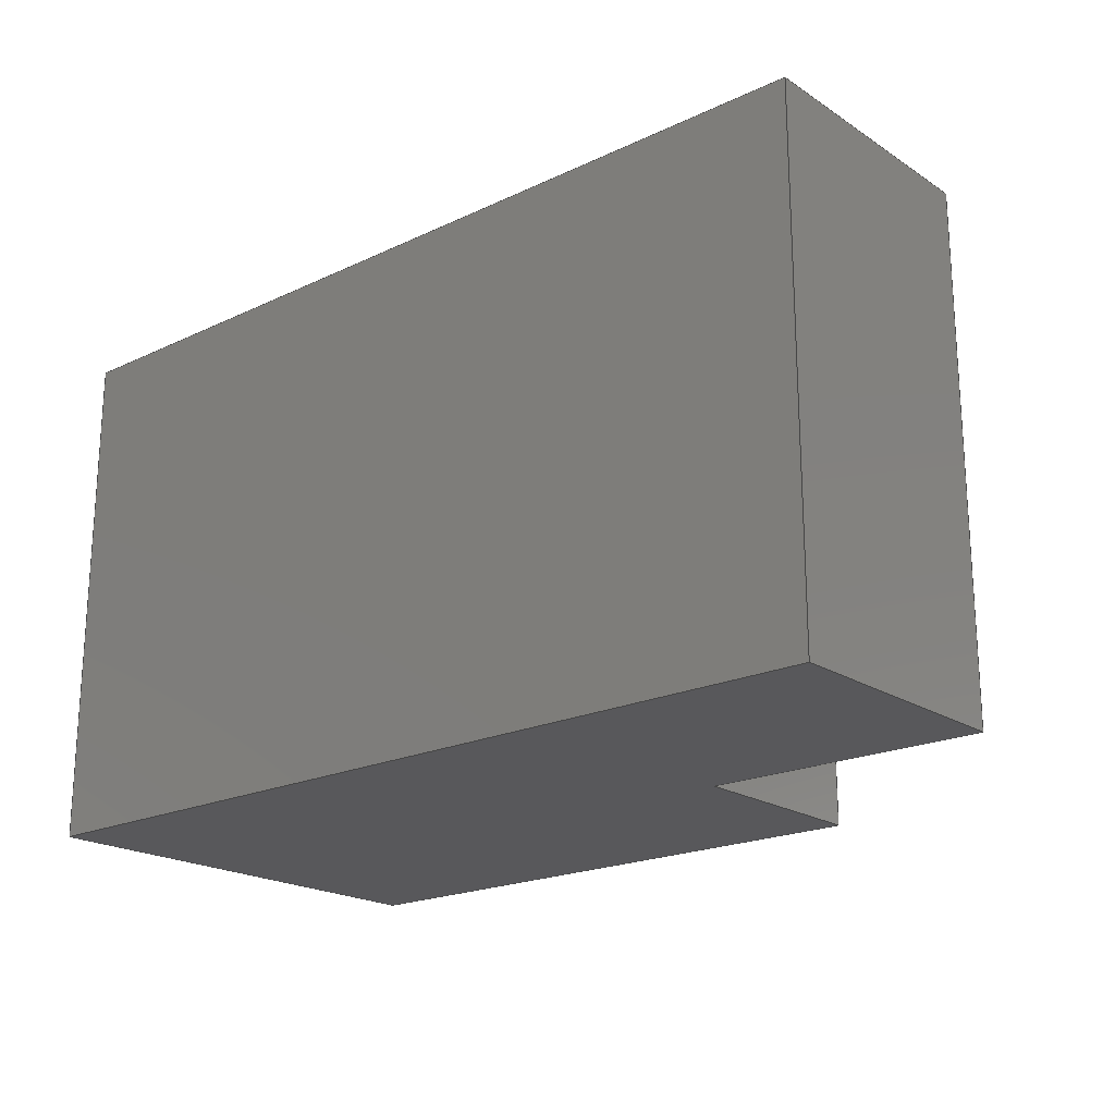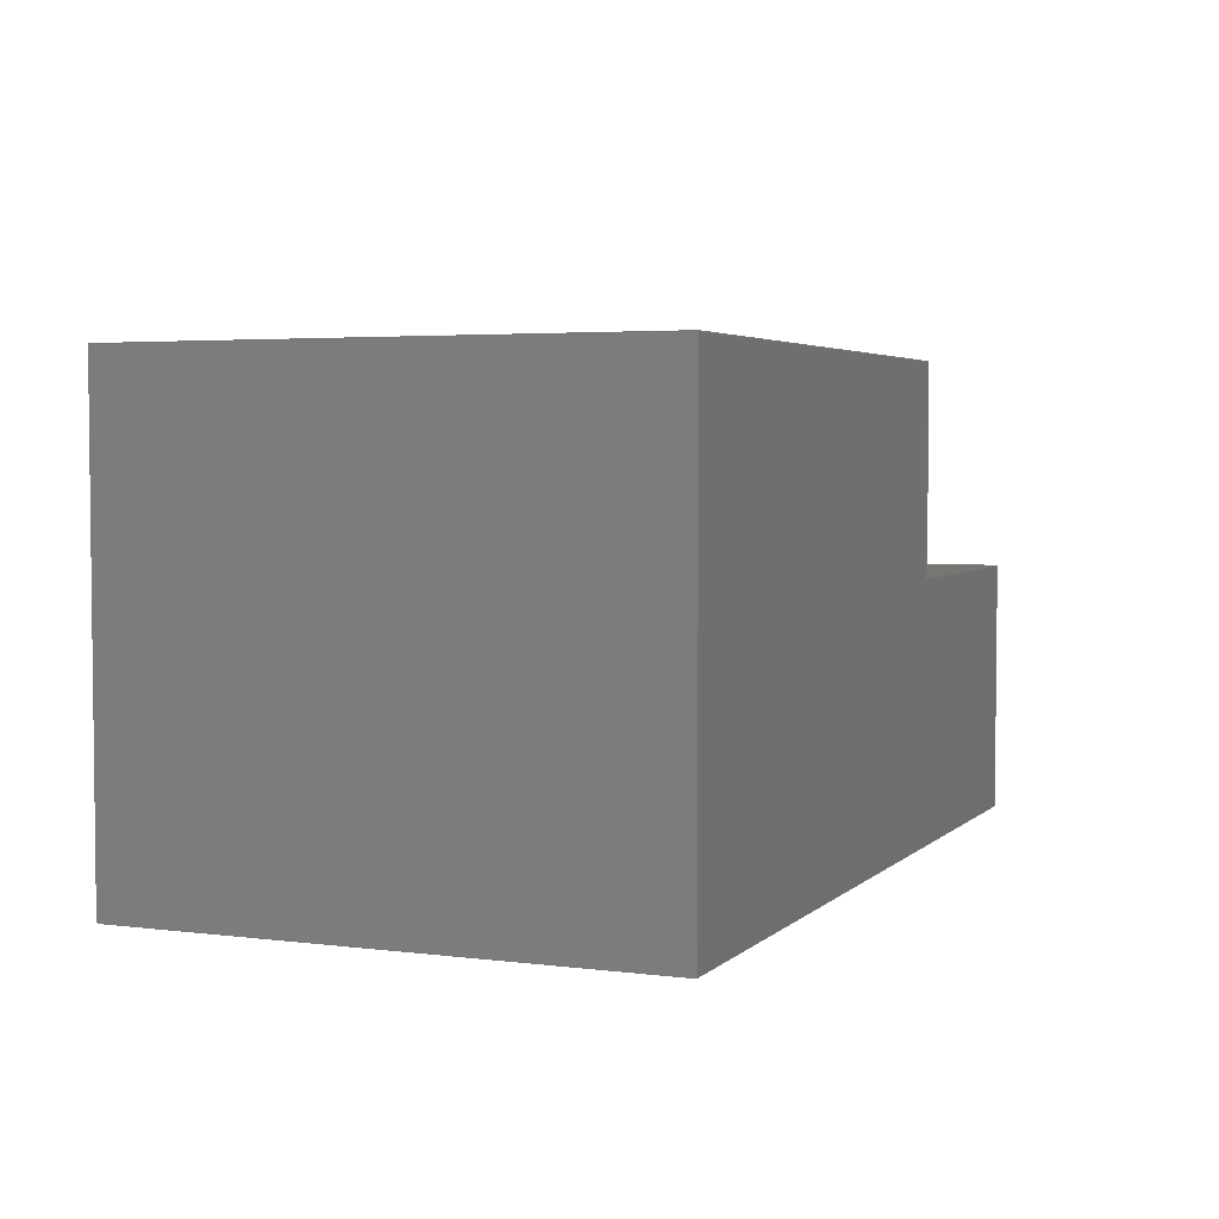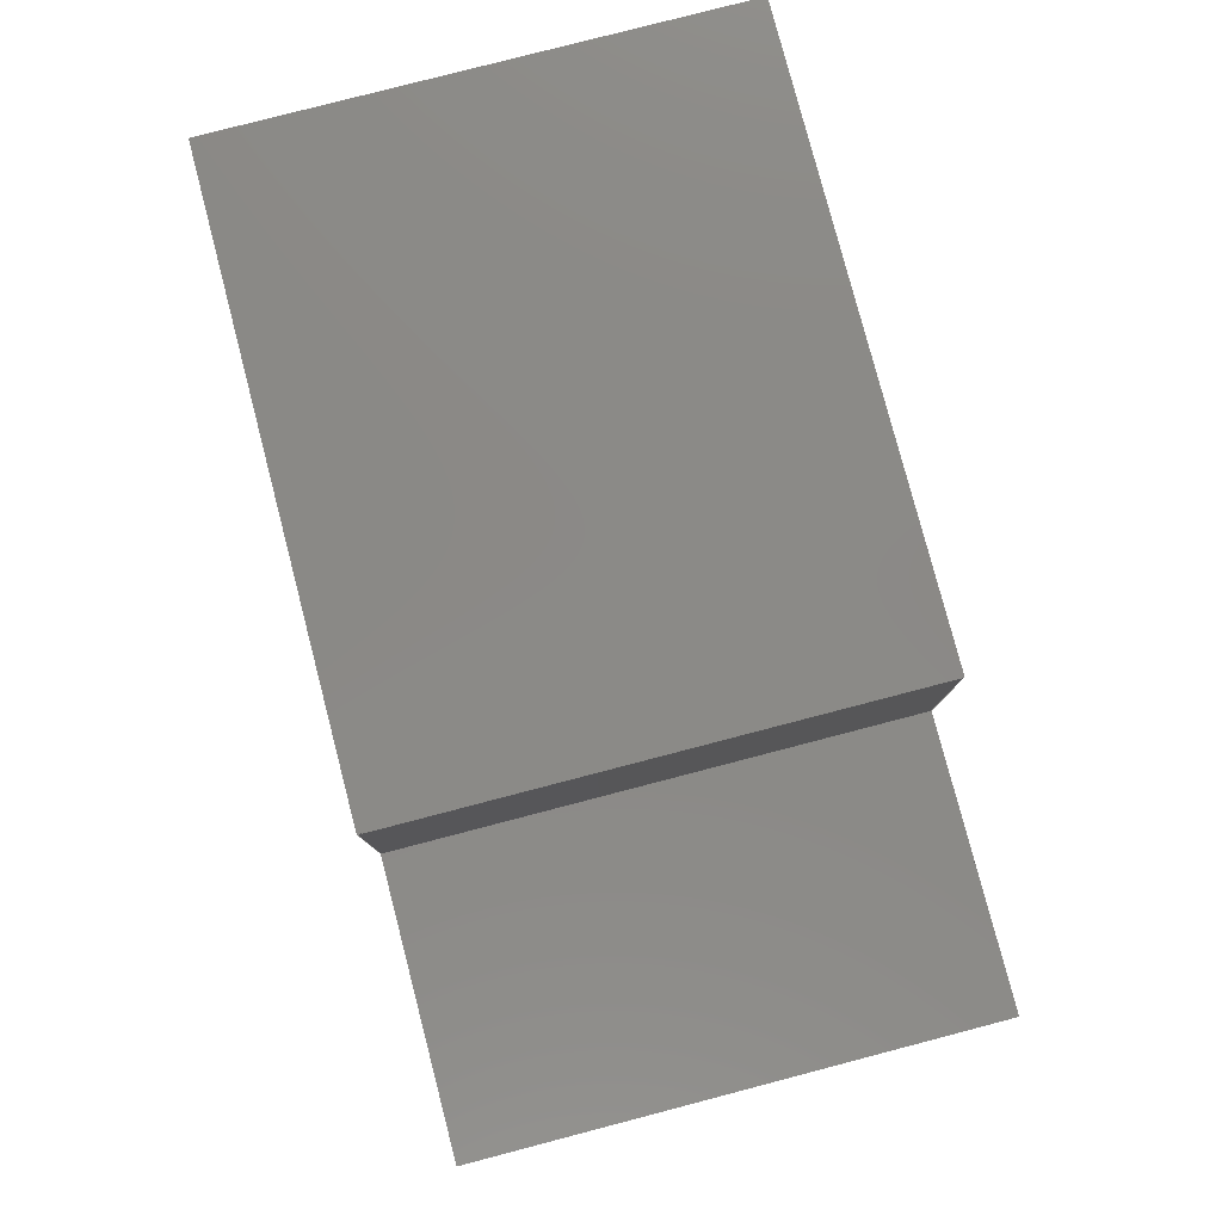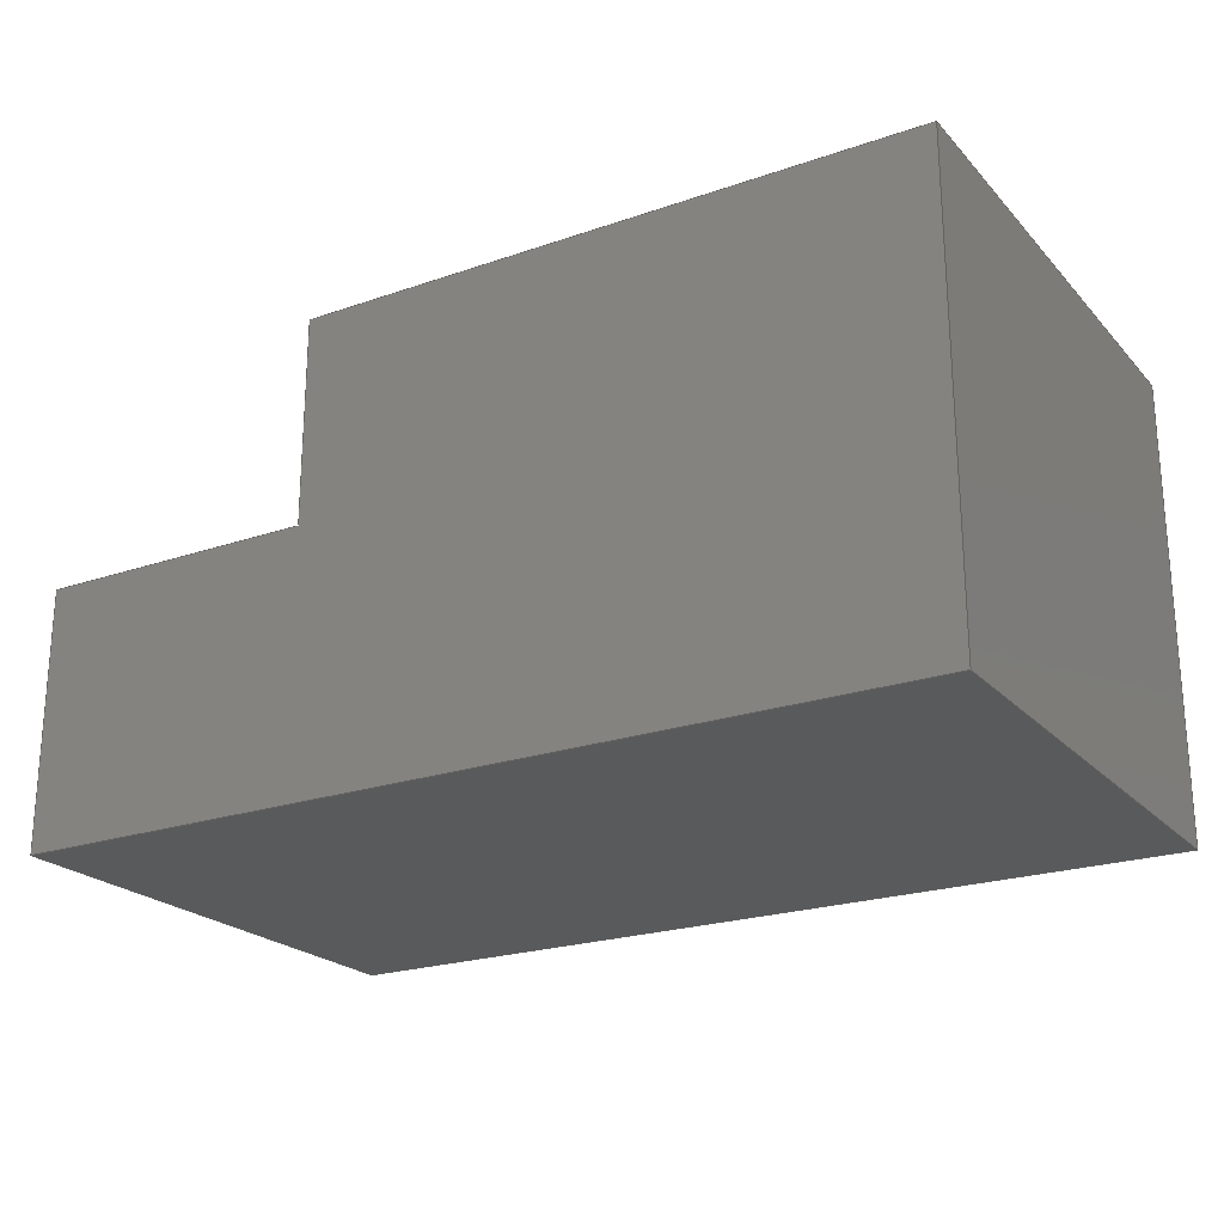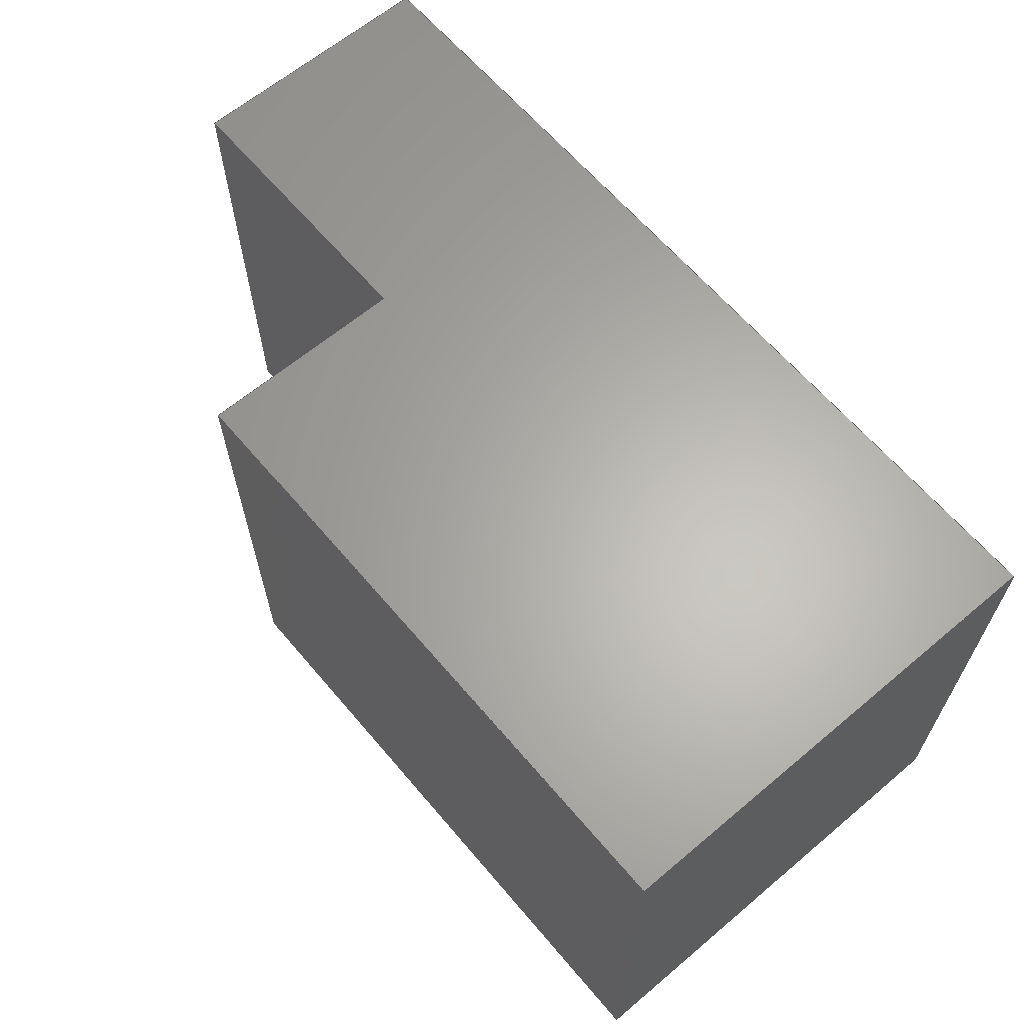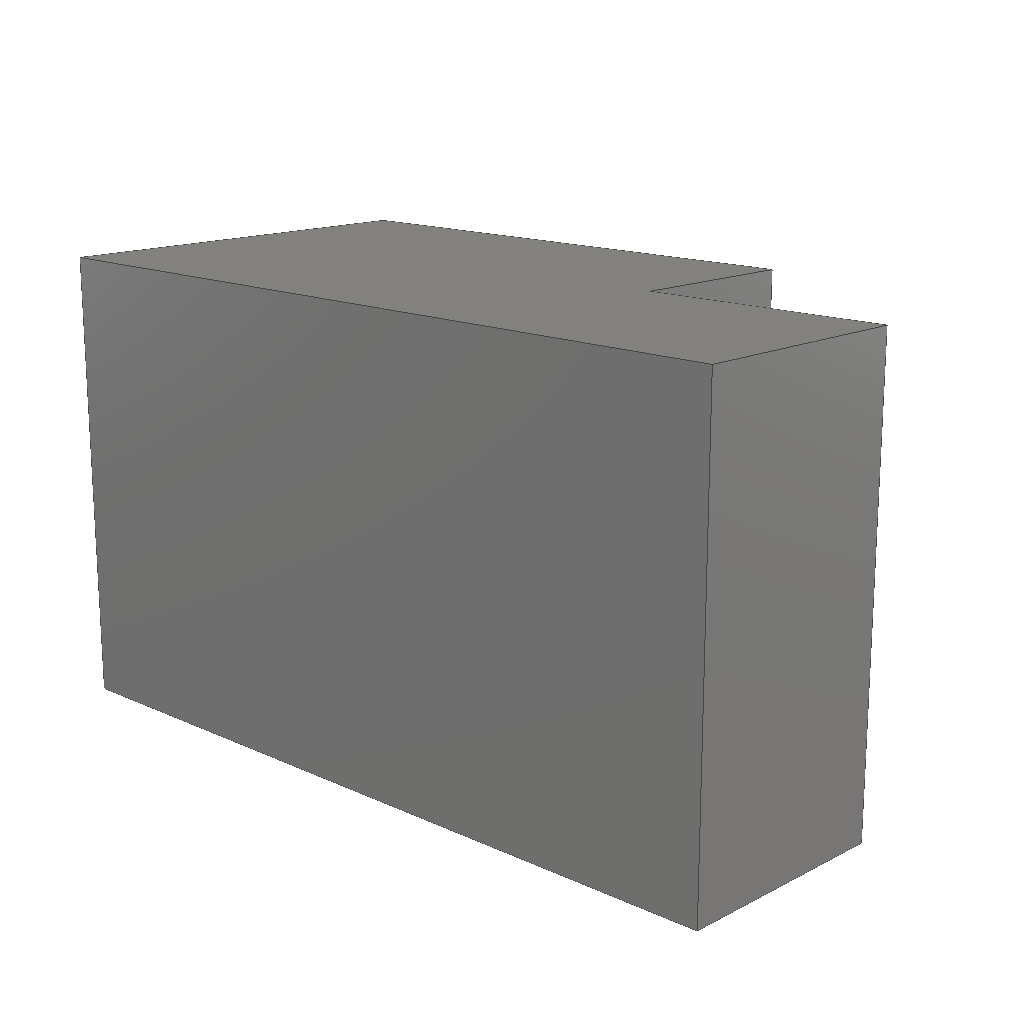
<metadata>
{"format":"step","ext":"step","renderer":"f3d","projection":"perspective","resolution":1024,"background":"white","views":[{"elev":-20.2,"azim":-139.4,"up":"+Y"},{"elev":3.8,"azim":112.8,"up":"+Z"},{"elev":79.8,"azim":-104.6,"up":"+Z"},{"elev":-22.5,"azim":30.7,"up":"+Z"},{"elev":63.8,"azim":49.7,"up":"+Y"},{"elev":15.3,"azim":-136.3,"up":"+Y"}]}
</metadata>
<code>
ISO-10303-21;
DATA;
#1=SHAPE_REPRESENTATION_RELATIONSHIP('','',#148,#2);
#2=ADVANCED_BREP_SHAPE_REPRESENTATION('',(#146),#234);
#3=ORIENTED_EDGE('',*,*,#39,.F.);
#4=ORIENTED_EDGE('',*,*,#40,.F.);
#5=ORIENTED_EDGE('',*,*,#41,.T.);
#6=ORIENTED_EDGE('',*,*,#42,.T.);
#7=ORIENTED_EDGE('',*,*,#43,.F.);
#8=ORIENTED_EDGE('',*,*,#44,.F.);
#9=ORIENTED_EDGE('',*,*,#45,.T.);
#10=ORIENTED_EDGE('',*,*,#46,.F.);
#11=ORIENTED_EDGE('',*,*,#40,.T.);
#12=ORIENTED_EDGE('',*,*,#47,.T.);
#13=ORIENTED_EDGE('',*,*,#48,.F.);
#14=ORIENTED_EDGE('',*,*,#49,.F.);
#15=ORIENTED_EDGE('',*,*,#50,.T.);
#16=ORIENTED_EDGE('',*,*,#43,.T.);
#17=ORIENTED_EDGE('',*,*,#49,.T.);
#18=ORIENTED_EDGE('',*,*,#51,.F.);
#19=ORIENTED_EDGE('',*,*,#42,.F.);
#20=ORIENTED_EDGE('',*,*,#52,.T.);
#21=ORIENTED_EDGE('',*,*,#53,.F.);
#22=ORIENTED_EDGE('',*,*,#54,.T.);
#23=ORIENTED_EDGE('',*,*,#55,.F.);
#24=ORIENTED_EDGE('',*,*,#52,.F.);
#25=ORIENTED_EDGE('',*,*,#41,.F.);
#26=ORIENTED_EDGE('',*,*,#46,.T.);
#27=ORIENTED_EDGE('',*,*,#48,.T.);
#28=ORIENTED_EDGE('',*,*,#47,.F.);
#29=ORIENTED_EDGE('',*,*,#39,.T.);
#30=ORIENTED_EDGE('',*,*,#51,.T.);
#31=ORIENTED_EDGE('',*,*,#53,.T.);
#32=ORIENTED_EDGE('',*,*,#55,.T.);
#33=ORIENTED_EDGE('',*,*,#45,.F.);
#34=ORIENTED_EDGE('',*,*,#56,.T.);
#35=ORIENTED_EDGE('',*,*,#54,.F.);
#36=ORIENTED_EDGE('',*,*,#56,.F.);
#37=ORIENTED_EDGE('',*,*,#44,.T.);
#38=ORIENTED_EDGE('',*,*,#50,.F.);
#39=EDGE_CURVE('',#57,#58,#69,.T.);
#40=EDGE_CURVE('',#59,#57,#70,.T.);
#41=EDGE_CURVE('',#59,#60,#71,.T.);
#42=EDGE_CURVE('',#60,#58,#72,.T.);
#43=EDGE_CURVE('',#61,#62,#73,.T.);
#44=EDGE_CURVE('',#63,#61,#74,.T.);
#45=EDGE_CURVE('',#63,#64,#75,.T.);
#46=EDGE_CURVE('',#59,#64,#76,.T.);
#47=EDGE_CURVE('',#57,#62,#77,.T.);
#48=EDGE_CURVE('',#65,#62,#78,.T.);
#49=EDGE_CURVE('',#66,#65,#79,.T.);
#50=EDGE_CURVE('',#66,#61,#80,.T.);
#51=EDGE_CURVE('',#58,#65,#81,.T.);
#52=EDGE_CURVE('',#60,#67,#82,.T.);
#53=EDGE_CURVE('',#68,#67,#83,.T.);
#54=EDGE_CURVE('',#68,#66,#84,.T.);
#55=EDGE_CURVE('',#67,#64,#85,.T.);
#56=EDGE_CURVE('',#63,#68,#86,.T.);
#57=VERTEX_POINT('',#197);
#58=VERTEX_POINT('',#198);
#59=VERTEX_POINT('',#200);
#60=VERTEX_POINT('',#202);
#61=VERTEX_POINT('',#206);
#62=VERTEX_POINT('',#207);
#63=VERTEX_POINT('',#209);
#64=VERTEX_POINT('',#211);
#65=VERTEX_POINT('',#216);
#66=VERTEX_POINT('',#218);
#67=VERTEX_POINT('',#223);
#68=VERTEX_POINT('',#225);
#69=LINE('',#196,#87);
#70=LINE('',#199,#88);
#71=LINE('',#201,#89);
#72=LINE('',#203,#90);
#73=LINE('',#205,#91);
#74=LINE('',#208,#92);
#75=LINE('',#210,#93);
#76=LINE('',#212,#94);
#77=LINE('',#213,#95);
#78=LINE('',#215,#96);
#79=LINE('',#217,#97);
#80=LINE('',#219,#98);
#81=LINE('',#221,#99);
#82=LINE('',#222,#100);
#83=LINE('',#224,#101);
#84=LINE('',#226,#102);
#85=LINE('',#228,#103);
#86=LINE('',#231,#104);
#87=VECTOR('',#162,1);
#88=VECTOR('',#163,1);
#89=VECTOR('',#164,1);
#90=VECTOR('',#165,1);
#91=VECTOR('',#168,1);
#92=VECTOR('',#169,1);
#93=VECTOR('',#170,1);
#94=VECTOR('',#171,1);
#95=VECTOR('',#172,1);
#96=VECTOR('',#175,1);
#97=VECTOR('',#176,1);
#98=VECTOR('',#177,1);
#99=VECTOR('',#180,1);
#100=VECTOR('',#181,1);
#101=VECTOR('',#182,1);
#102=VECTOR('',#183,1);
#103=VECTOR('',#186,1);
#104=VECTOR('',#191,1);
#105=EDGE_LOOP('',(#3,#4,#5,#6));
#106=EDGE_LOOP('',(#7,#8,#9,#10,#11,#12));
#107=EDGE_LOOP('',(#13,#14,#15,#16));
#108=EDGE_LOOP('',(#17,#18,#19,#20,#21,#22));
#109=EDGE_LOOP('',(#23,#24,#25,#26));
#110=EDGE_LOOP('',(#27,#28,#29,#30));
#111=EDGE_LOOP('',(#31,#32,#33,#34));
#112=EDGE_LOOP('',(#35,#36,#37,#38));
#113=FACE_BOUND('',#105,.T.);
#114=FACE_BOUND('',#106,.T.);
#115=FACE_BOUND('',#107,.T.);
#116=FACE_BOUND('',#108,.T.);
#117=FACE_BOUND('',#109,.T.);
#118=FACE_BOUND('',#110,.T.);
#119=FACE_BOUND('',#111,.T.);
#120=FACE_BOUND('',#112,.T.);
#121=PLANE('',#150);
#122=PLANE('',#151);
#123=PLANE('',#152);
#124=PLANE('',#153);
#125=PLANE('',#154);
#126=PLANE('',#155);
#127=PLANE('',#156);
#128=PLANE('',#157);
#129=ADVANCED_FACE('',(#113),#121,.T.);
#130=ADVANCED_FACE('',(#114),#122,.F.);
#131=ADVANCED_FACE('',(#115),#123,.T.);
#132=ADVANCED_FACE('',(#116),#124,.T.);
#133=ADVANCED_FACE('',(#117),#125,.T.);
#134=ADVANCED_FACE('',(#118),#126,.F.);
#135=ADVANCED_FACE('',(#119),#127,.T.);
#136=ADVANCED_FACE('',(#120),#128,.T.);
#137=CLOSED_SHELL('',(#129,#130,#131,#132,#133,#134,#135,#136));
#138=STYLED_ITEM('',(#139),#146);
#139=PRESENTATION_STYLE_ASSIGNMENT((#140));
#140=SURFACE_STYLE_USAGE(.BOTH.,#141);
#141=SURFACE_SIDE_STYLE('',(#142));
#142=SURFACE_STYLE_FILL_AREA(#143);
#143=FILL_AREA_STYLE('',(#144));
#144=FILL_AREA_STYLE_COLOUR('',#145);
#145=COLOUR_RGB('',0.6471,0.6471,0.6471);
#146=MANIFOLD_SOLID_BREP('clip',#137);
#147=SHAPE_DEFINITION_REPRESENTATION(#239,#148);
#148=SHAPE_REPRESENTATION('clip',(#149),#234);
#149=AXIS2_PLACEMENT_3D('',#194,#158,#159);
#150=AXIS2_PLACEMENT_3D('',#195,#160,#161);
#151=AXIS2_PLACEMENT_3D('',#204,#166,#167);
#152=AXIS2_PLACEMENT_3D('',#214,#173,#174);
#153=AXIS2_PLACEMENT_3D('',#220,#178,#179);
#154=AXIS2_PLACEMENT_3D('',#227,#184,#185);
#155=AXIS2_PLACEMENT_3D('',#229,#187,#188);
#156=AXIS2_PLACEMENT_3D('',#230,#189,#190);
#157=AXIS2_PLACEMENT_3D('',#232,#192,#193);
#158=DIRECTION('',(0,0,1));
#159=DIRECTION('',(1,0,0));
#160=DIRECTION('',(-1,0,0));
#161=DIRECTION('',(0,0,1));
#162=DIRECTION('',(0,1,0));
#163=DIRECTION('',(0,0,-1));
#164=DIRECTION('',(0,1,0));
#165=DIRECTION('',(0,0,-1));
#166=DIRECTION('',(0,1,0));
#167=DIRECTION('',(0,0,1));
#168=DIRECTION('',(0,0,-1));
#169=DIRECTION('',(1,0,0));
#170=DIRECTION('',(0,0,-1));
#171=DIRECTION('',(1,0,0));
#172=DIRECTION('',(1,0,0));
#173=DIRECTION('',(1,0,0));
#174=DIRECTION('',(0,0,-1));
#175=DIRECTION('',(0,-1,0));
#176=DIRECTION('',(0,0,-1));
#177=DIRECTION('',(0,-1,0));
#178=DIRECTION('',(0,1,0));
#179=DIRECTION('',(0,0,1));
#180=DIRECTION('',(1,0,0));
#181=DIRECTION('',(1,0,0));
#182=DIRECTION('',(0,0,-1));
#183=DIRECTION('',(1,0,0));
#184=DIRECTION('',(0,0,1));
#185=DIRECTION('',(1,0,0));
#186=DIRECTION('',(0,-1,0));
#187=DIRECTION('',(0,0,1));
#188=DIRECTION('',(1,0,0));
#189=DIRECTION('',(-1,0,0));
#190=DIRECTION('',(0,0,1));
#191=DIRECTION('',(0,1,0));
#192=DIRECTION('',(0,0,1));
#193=DIRECTION('',(1,0,0));
#194=CARTESIAN_POINT('',(0,0,0));
#195=CARTESIAN_POINT('',(0.06641,0.007933,-0.0016));
#196=CARTESIAN_POINT('',(0.06641,0.007933,-0.0036));
#197=CARTESIAN_POINT('',(0.06641,0.005933,-0.0036));
#198=CARTESIAN_POINT('',(0.06641,0.009933,-0.0036));
#199=CARTESIAN_POINT('',(0.06641,0.005933,-0.0016));
#200=CARTESIAN_POINT('',(0.06641,0.005933,-0.0016));
#201=CARTESIAN_POINT('',(0.06641,0.007933,-0.0016));
#202=CARTESIAN_POINT('',(0.06641,0.009933,-0.0016));
#203=CARTESIAN_POINT('',(0.06641,0.009933,-0.0016));
#204=CARTESIAN_POINT('',(0.06751,0.005933,-0.0016));
#205=CARTESIAN_POINT('',(0.07341,0.005933,-0.0016));
#206=CARTESIAN_POINT('',(0.07341,0.005933,0));
#207=CARTESIAN_POINT('',(0.07341,0.005933,-0.0036));
#208=CARTESIAN_POINT('',(0.07101,0.005933,0));
#209=CARTESIAN_POINT('',(0.06861,0.005933,0));
#210=CARTESIAN_POINT('',(0.06861,0.005933,0));
#211=CARTESIAN_POINT('',(0.06861,0.005933,-0.0016));
#212=CARTESIAN_POINT('',(0.06751,0.005933,-0.0016));
#213=CARTESIAN_POINT('',(0.06751,0.005933,-0.0036));
#214=CARTESIAN_POINT('',(0.07341,0.007933,-0.0016));
#215=CARTESIAN_POINT('',(0.07341,0.007933,-0.0036));
#216=CARTESIAN_POINT('',(0.07341,0.009933,-0.0036));
#217=CARTESIAN_POINT('',(0.07341,0.009933,-0.0016));
#218=CARTESIAN_POINT('',(0.07341,0.009933,0));
#219=CARTESIAN_POINT('',(0.07341,0.007933,0));
#220=CARTESIAN_POINT('',(0.06751,0.009933,-0.0016));
#221=CARTESIAN_POINT('',(0.06751,0.009933,-0.0036));
#222=CARTESIAN_POINT('',(0.06751,0.009933,-0.0016));
#223=CARTESIAN_POINT('',(0.06861,0.009933,-0.0016));
#224=CARTESIAN_POINT('',(0.06861,0.009933,0));
#225=CARTESIAN_POINT('',(0.06861,0.009933,0));
#226=CARTESIAN_POINT('',(0.07101,0.009933,0));
#227=CARTESIAN_POINT('',(0.02391,0.01035,-0.0016));
#228=CARTESIAN_POINT('',(0.06861,0.01035,-0.0016));
#229=CARTESIAN_POINT('',(0.02391,0.01035,-0.0036));
#230=CARTESIAN_POINT('',(0.06861,0.007933,0));
#231=CARTESIAN_POINT('',(0.06861,0.007933,0));
#232=CARTESIAN_POINT('',(0.02391,0.01035,0));
#233=MECHANICAL_DESIGN_GEOMETRIC_PRESENTATION_REPRESENTATION('',(#138),
#234);
#234=(
GEOMETRIC_REPRESENTATION_CONTEXT(3)
GLOBAL_UNCERTAINTY_ASSIGNED_CONTEXT((#235))
GLOBAL_UNIT_ASSIGNED_CONTEXT((#238,#237,#236))
REPRESENTATION_CONTEXT('clip','TOP_LEVEL_ASSEMBLY_PART')
);
#235=UNCERTAINTY_MEASURE_WITH_UNIT(LENGTH_MEASURE(5e-06),#238,
'DISTANCE_ACCURACY_VALUE','Maximum Tolerance applied to model');
#236=(
NAMED_UNIT(*)
SI_UNIT($,.STERADIAN.)
SOLID_ANGLE_UNIT()
);
#237=(
NAMED_UNIT(*)
PLANE_ANGLE_UNIT()
SI_UNIT($,.RADIAN.)
);
#238=(
LENGTH_UNIT()
NAMED_UNIT(*)
SI_UNIT($,.METRE.)
);
#239=PRODUCT_DEFINITION_SHAPE('','',#240);
#240=PRODUCT_DEFINITION('','',#242,#241);
#241=PRODUCT_DEFINITION_CONTEXT('',#248,'design');
#242=PRODUCT_DEFINITION_FORMATION_WITH_SPECIFIED_SOURCE('','',#244,
 .NOT_KNOWN.);
#243=PRODUCT_RELATED_PRODUCT_CATEGORY('','',(#244));
#244=PRODUCT('clip','clip','clip',(#246));
#245=PRODUCT_CATEGORY('','');
#246=PRODUCT_CONTEXT('',#248,'mechanical');
#247=APPLICATION_PROTOCOL_DEFINITION('international standard',
'ap242_managed_model_based_3d_engineering',2011,#248);
#248=APPLICATION_CONTEXT('managed model based 3d engineering');
ENDSEC;
END-ISO-10303-21;

</code>
